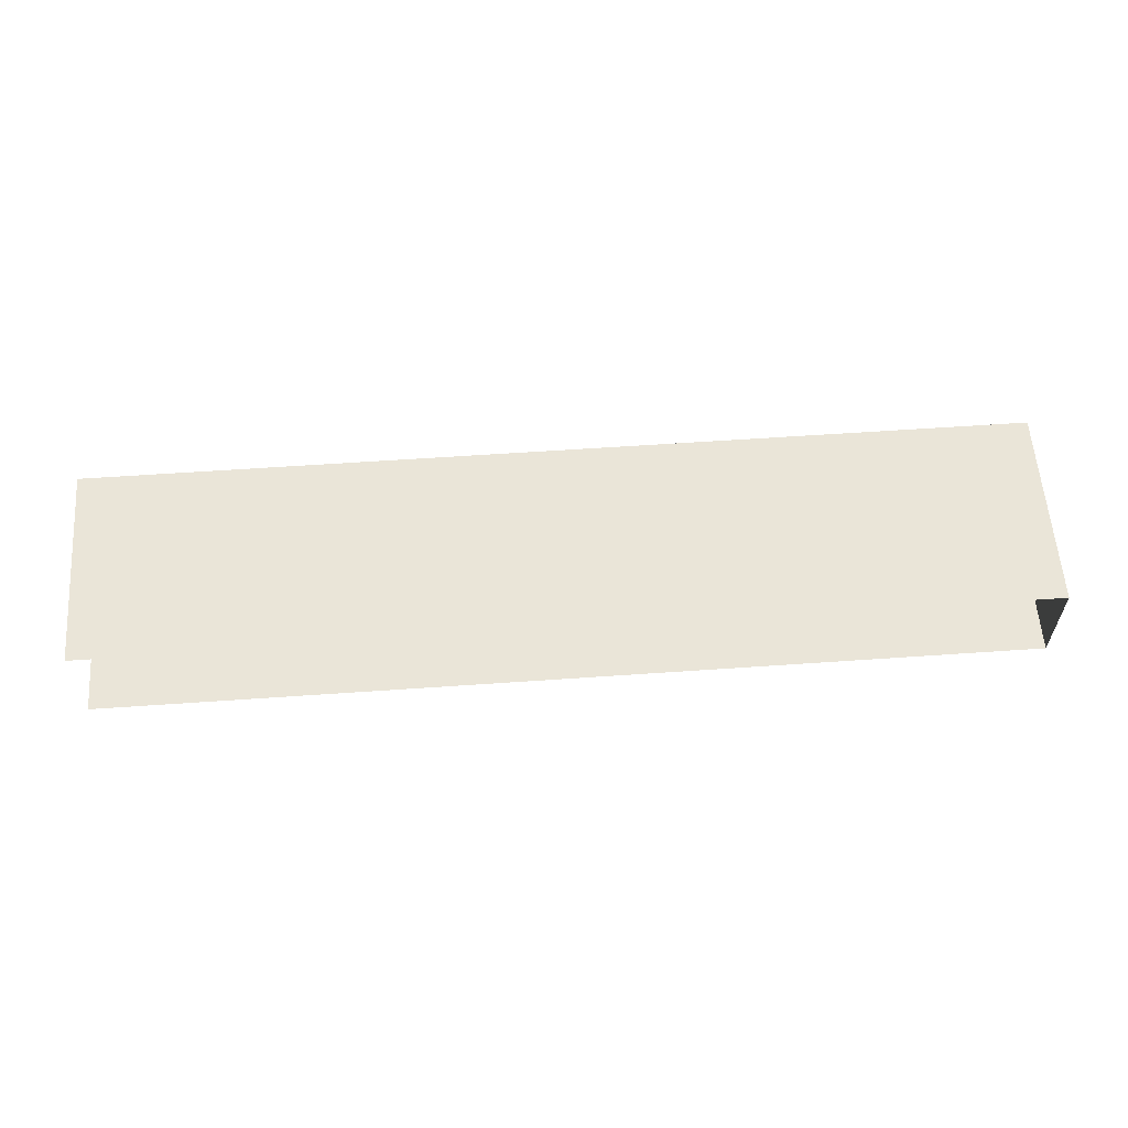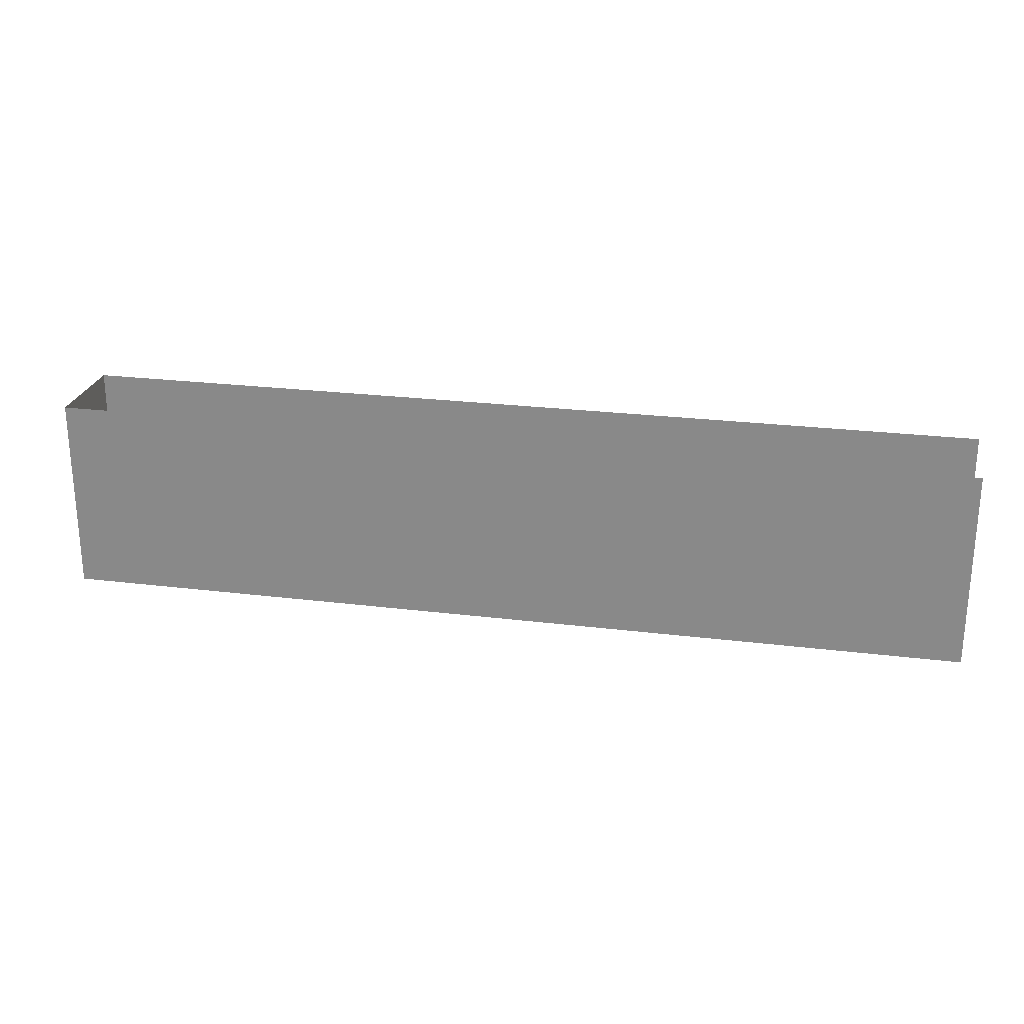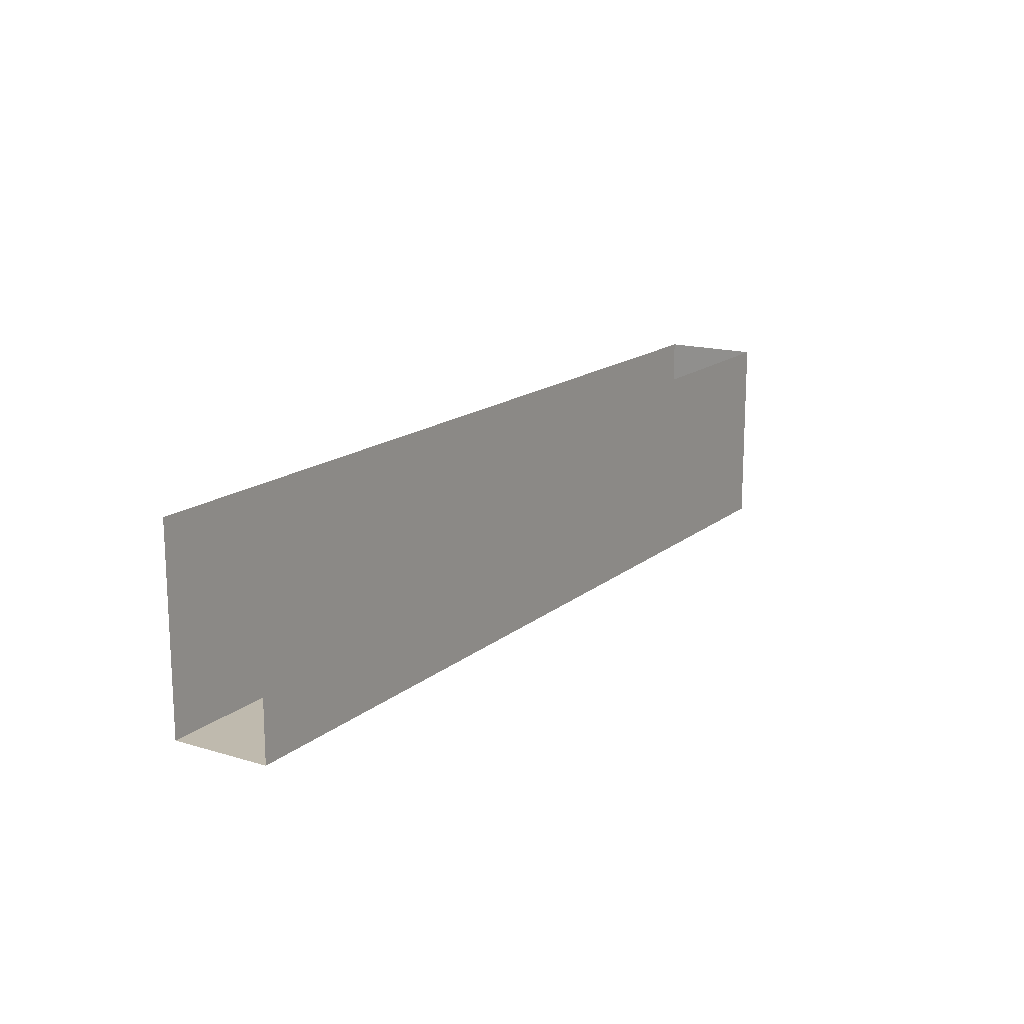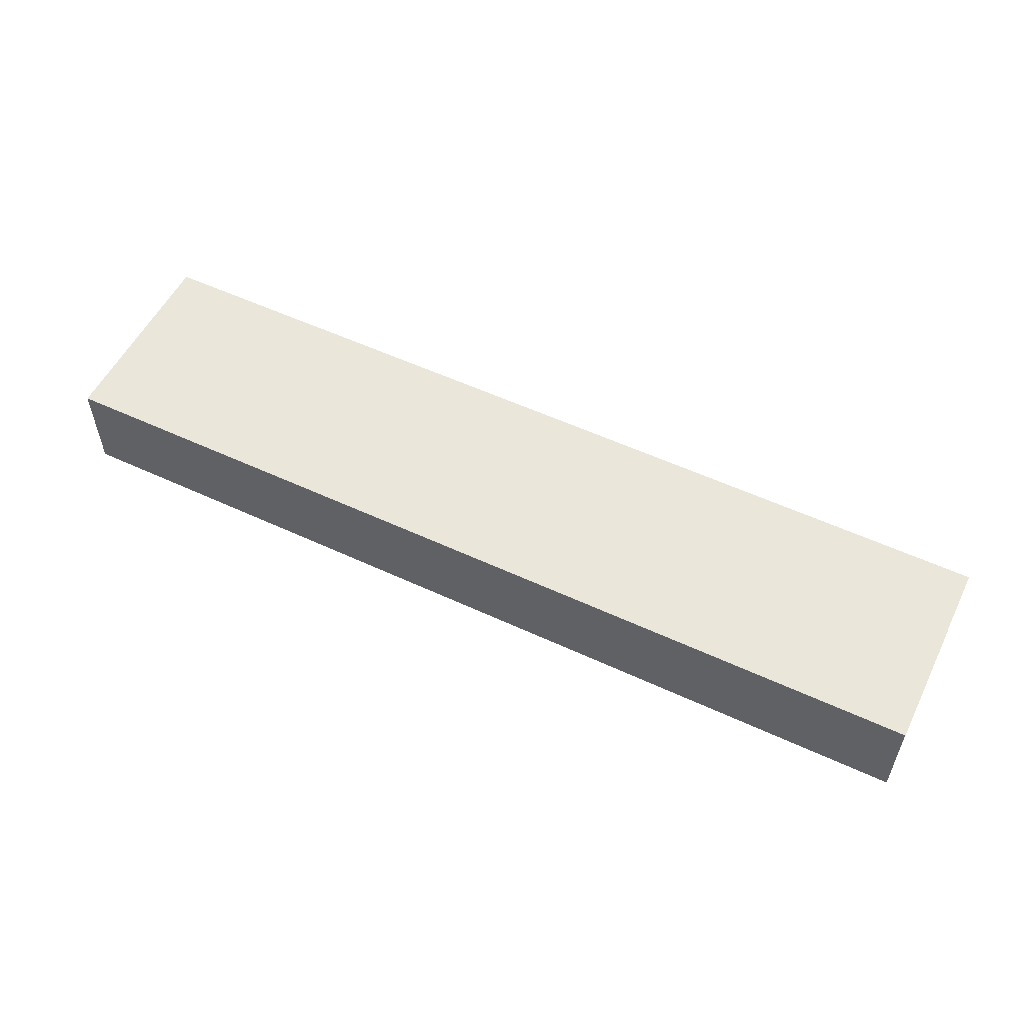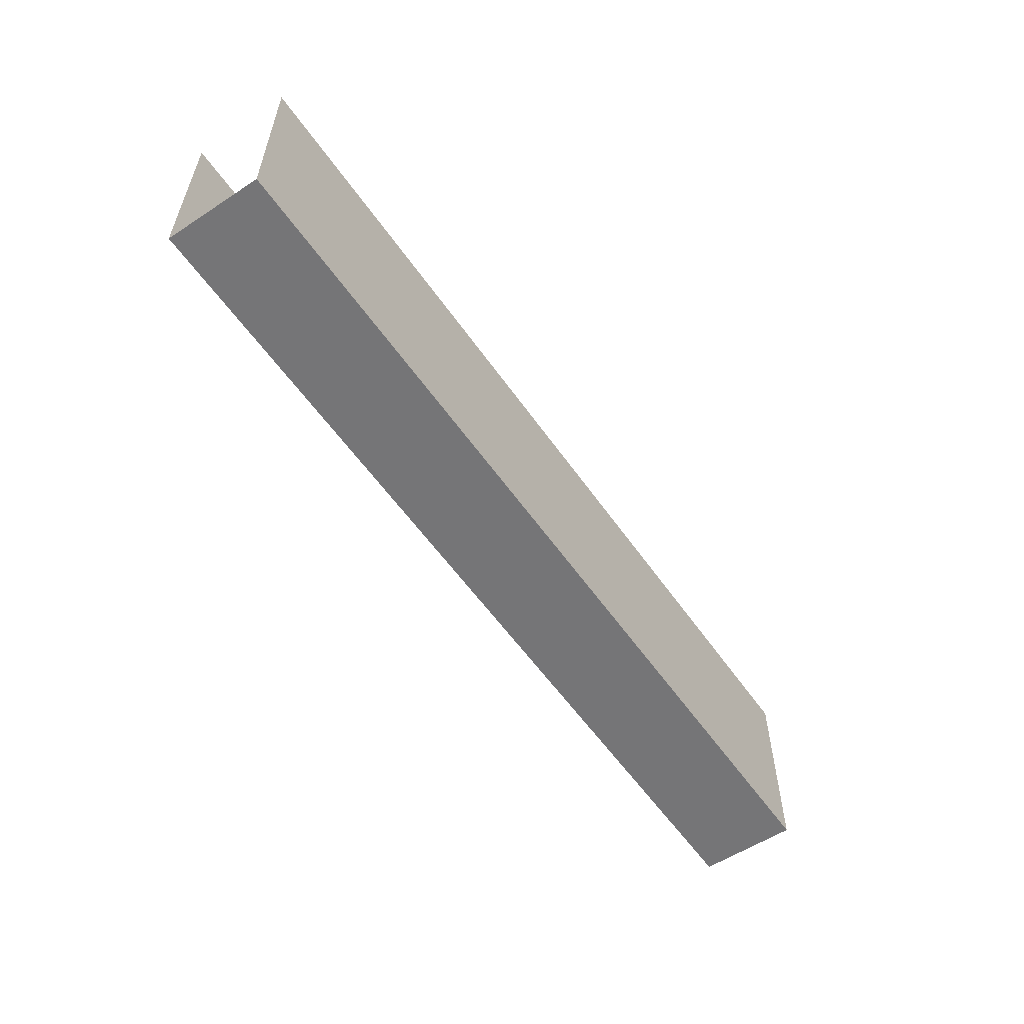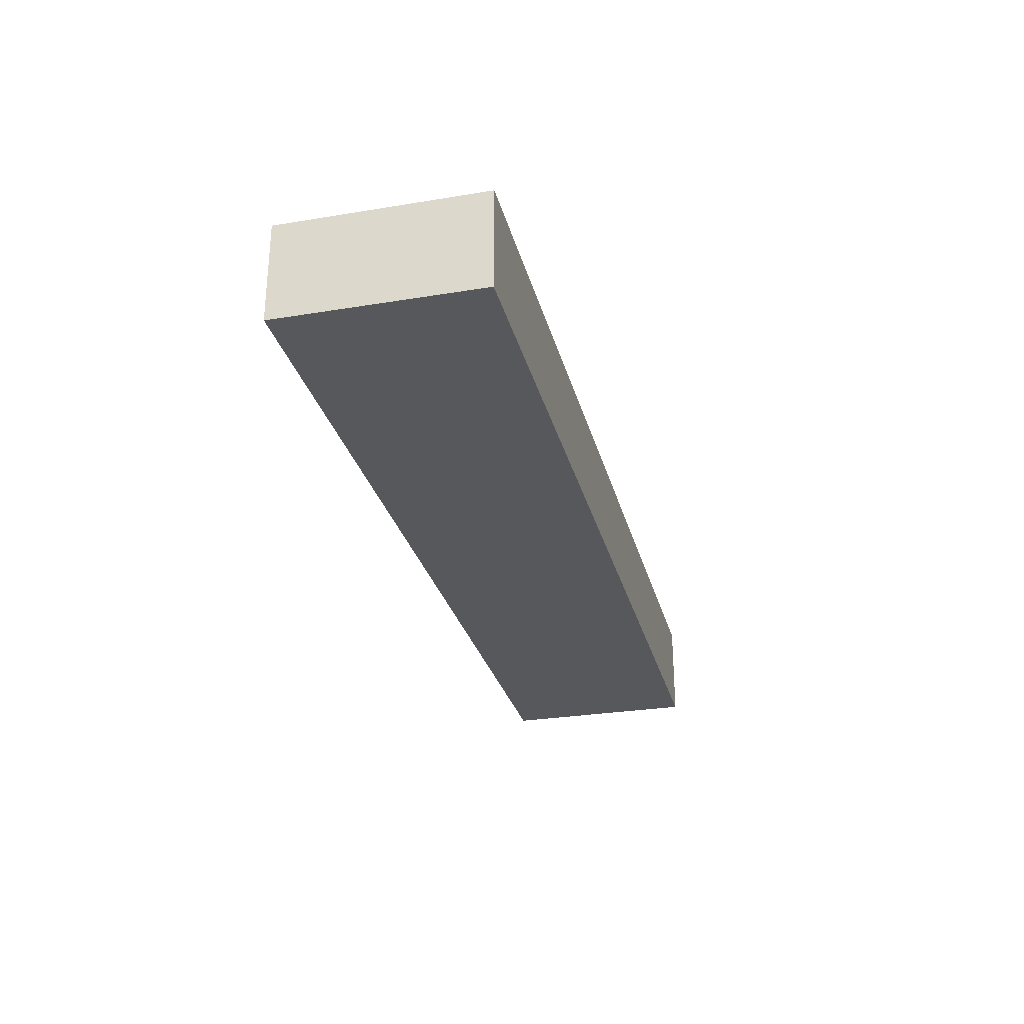
<metadata>
{"format":"obj","ext":"obj","renderer":"f3d","projection":"perspective","resolution":1024,"background":"white","views":[{"elev":59.3,"azim":175.9,"up":"+Z"},{"elev":24.5,"azim":11.5,"up":"+Y"},{"elev":15.8,"azim":122.0,"up":"+Y"},{"elev":54.8,"azim":26.2,"up":"+Z"},{"elev":-56.6,"azim":124.4,"up":"+Y"},{"elev":-28.6,"azim":-76.1,"up":"+Z"}]}
</metadata>
<code>
o instance_204/RAINURE_P2G/ID849#ID849
v -0.05042 -0.6595 -0.04288
v 0.03053 -0.6595 -0.03421
v -0.05042 -0.6595 -0.03421
v 0.03053 -0.6595 -0.04288
v 0.03053 -0.6595 -0.04288
v -0.05042 -0.6595 -0.04288
v 0.03053 -0.6595 -0.03421
v -0.05042 -0.6595 -0.03421
v -0.05042 -0.6421 -0.04288
v -0.05042 -0.6595 -0.03421
v -0.05042 -0.6421 -0.03421
v -0.05042 -0.6595 -0.04288
v -0.05042 -0.6595 -0.04288
v -0.05042 -0.6421 -0.04288
v -0.05042 -0.6595 -0.03421
v -0.05042 -0.6421 -0.03421
v -0.05042 -0.6421 -0.04288
v 0.03053 -0.6595 -0.04288
v -0.05042 -0.6595 -0.04288
v 0.03053 -0.6421 -0.04288
v 0.03053 -0.6421 -0.04288
v -0.05042 -0.6421 -0.04288
v 0.03053 -0.6595 -0.04288
v -0.05042 -0.6595 -0.04288
v 0.03053 -0.6595 -0.03421
v -0.05042 -0.6421 -0.03421
v -0.05042 -0.6595 -0.03421
v 0.03053 -0.6421 -0.03421
v 0.03053 -0.6421 -0.03421
v 0.03053 -0.6595 -0.03421
v -0.05042 -0.6421 -0.03421
v -0.05042 -0.6595 -0.03421
f 1 2 3
f 2 1 4
f 5 6 7
f 8 7 6
f 9 10 11
f 10 9 12
f 13 14 15
f 16 15 14
f 17 18 19
f 18 17 20
f 21 22 23
f 24 23 22
f 25 26 27
f 26 25 28
f 29 30 31
f 32 31 30

</code>
